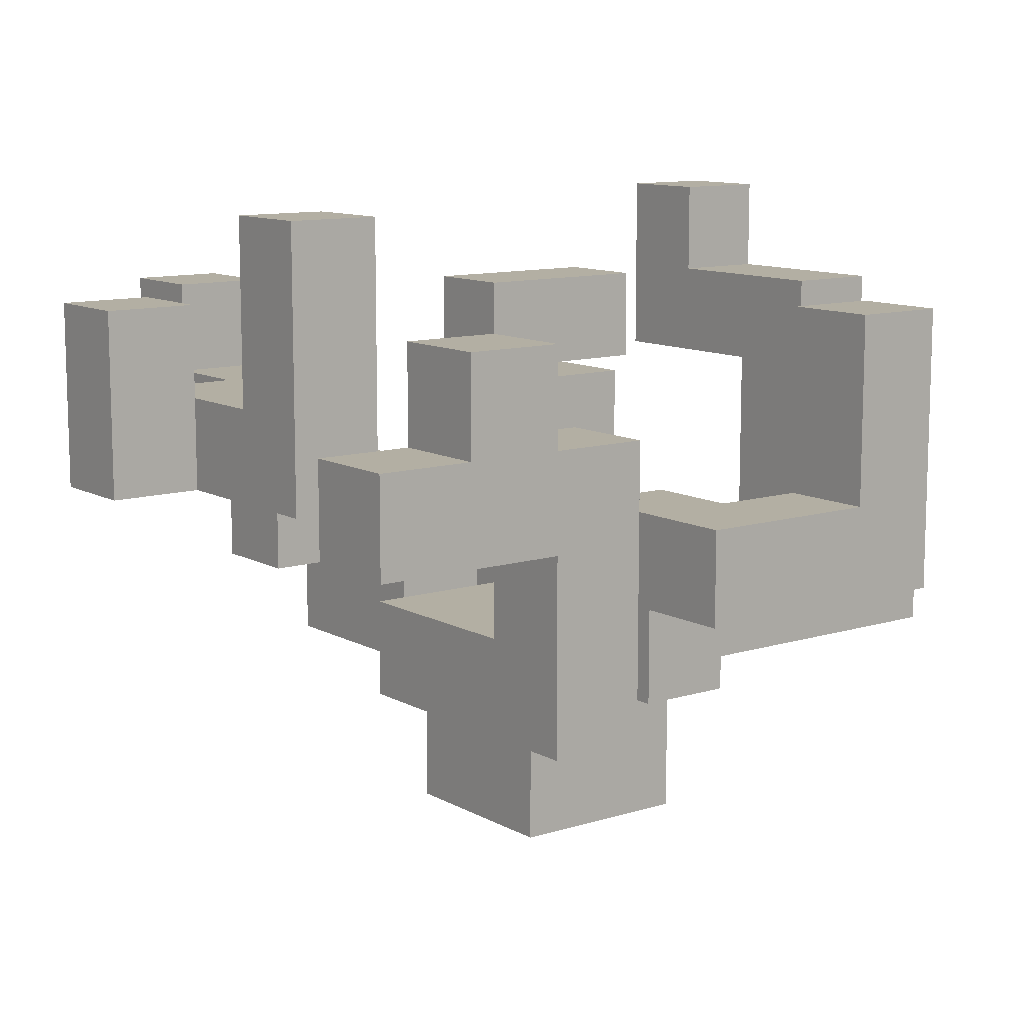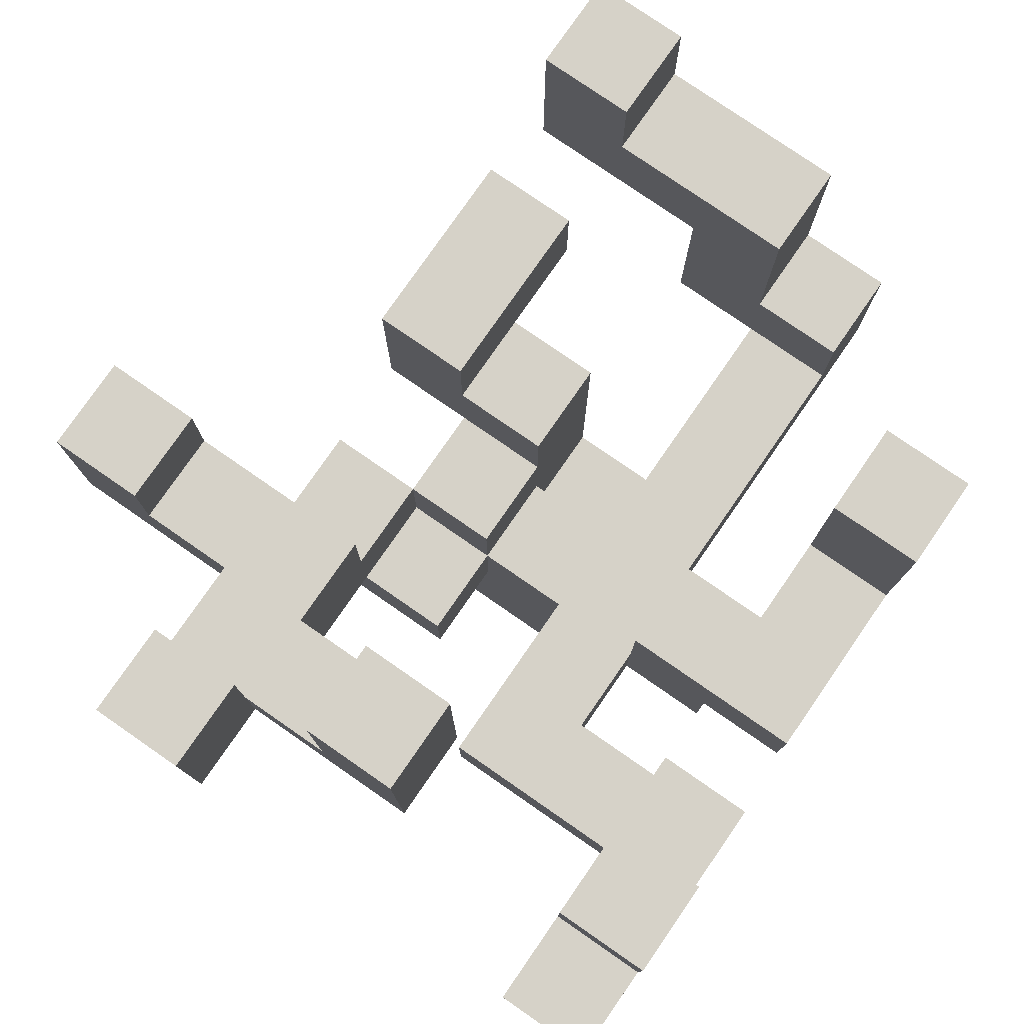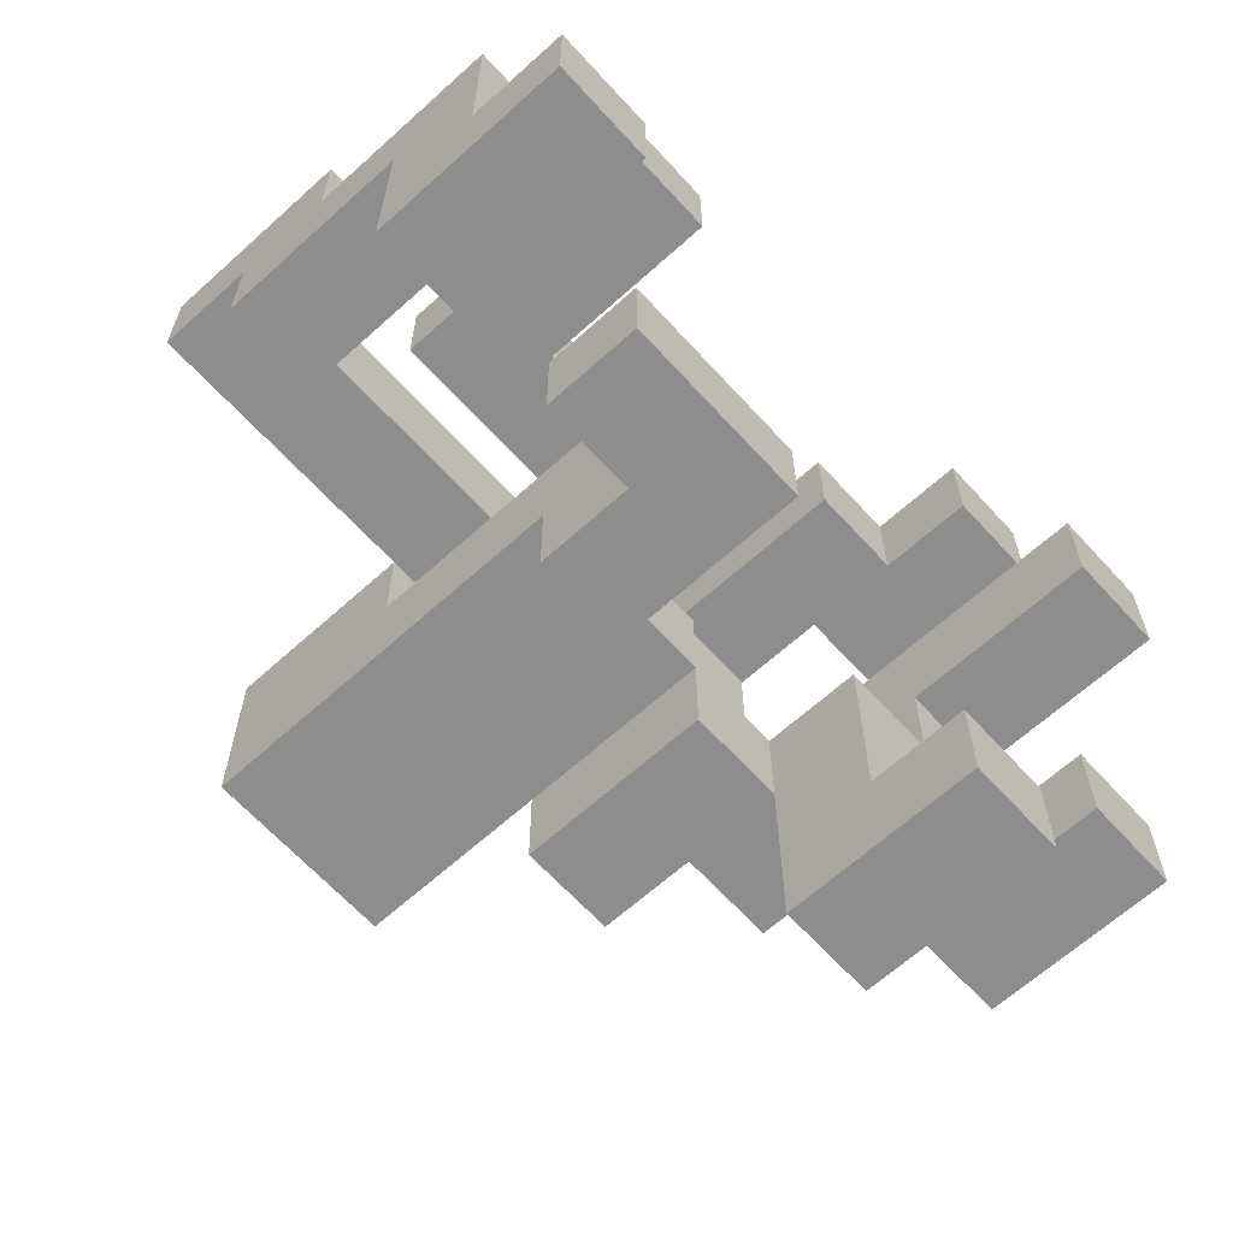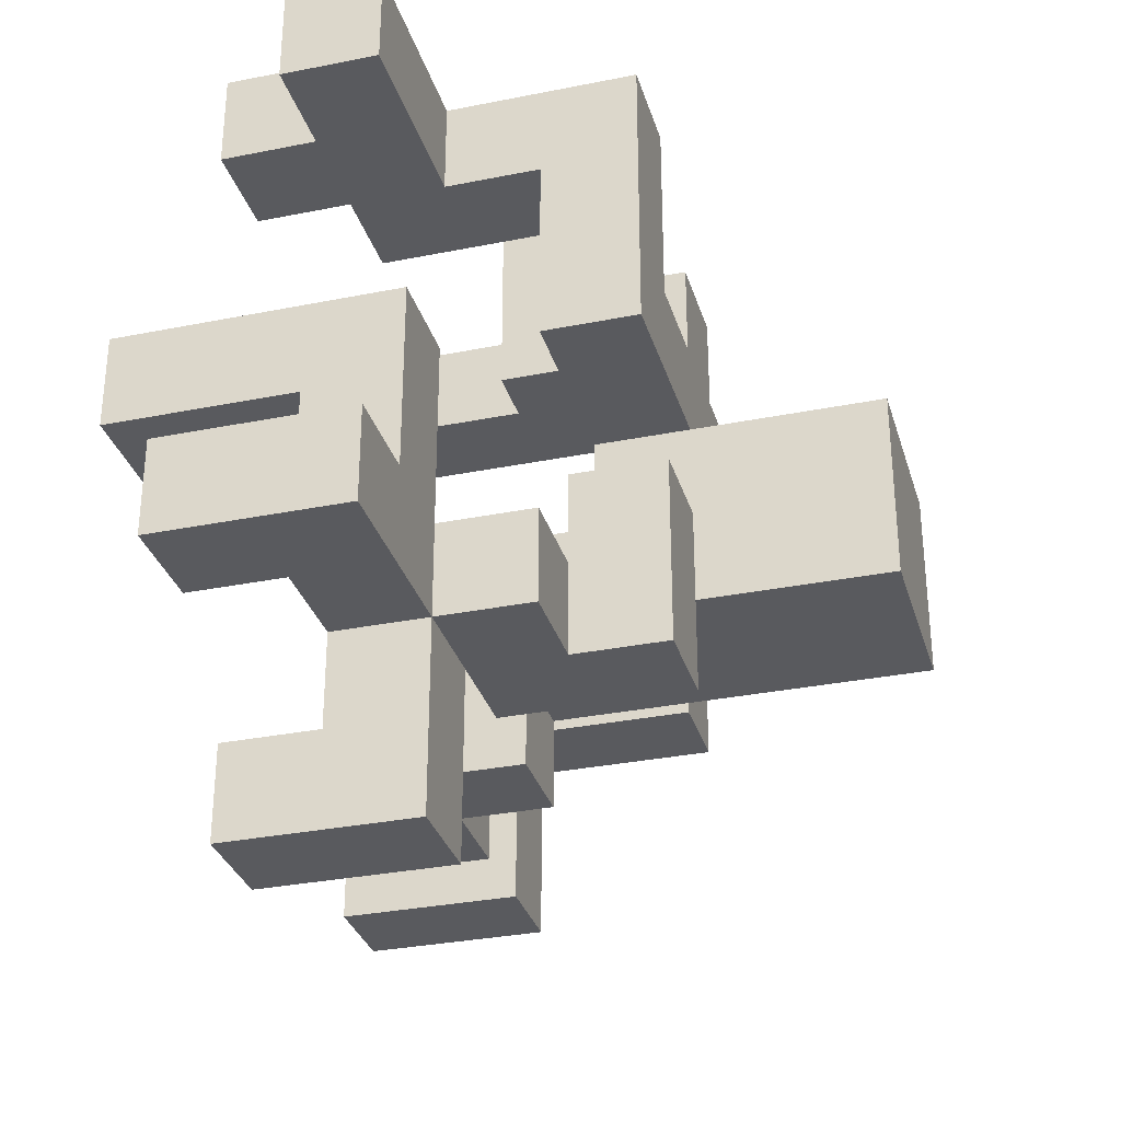
<metadata>
{"format":"obj","ext":"obj","renderer":"f3d","projection":"perspective","resolution":1024,"background":"white","views":[{"elev":11.1,"azim":-37.2,"up":"+Y"},{"elev":78.3,"azim":-55.3,"up":"+Y"},{"elev":-64.7,"azim":132.3,"up":"+Z"},{"elev":-31.7,"azim":-74.2,"up":"+Z"}]}
</metadata>
<code>
o
v -0.5 0.4 0.4
v -0.5 0.4 0.3
v -0.5 0.4 -0.1
v -0.5 0.4 -0.2
v -0.5 0.5 0.4
v -0.5 0.5 0.3
v -0.5 0.6 -0.1
v -0.5 0.6 -0.2
v -0.4 0.4 0.1
v -0.4 0.4 -0.1
v -0.4 0.5 0.4
v -0.4 0.5 0.3
v -0.4 0.5 -7.451e-09
v -0.4 0.5 -0.1
v -0.4 0.6 0.4
v -0.4 0.6 0.3
v -0.4 0.7 0.1
v -0.4 0.7 -7.451e-09
v -0.3 0.2 0.4
v -0.3 0.2 0.1
v -0.3 0.3 0.3
v -0.3 0.3 0.1
v -0.3 0.3 -0.1
v -0.3 0.3 -0.2
v -0.3 0.4 0.4
v -0.3 0.4 0.3
v -0.3 0.4 -0.1
v -0.3 0.4 -0.2
v -0.3 0.4 -0.4
v -0.3 0.5 -0.2
v -0.3 0.5 -0.3
v -0.3 0.6 -0.3
v -0.3 0.6 -0.4
v -0.2 0.2 -7.451e-09
v -0.2 0.2 -0.2
v -0.2 0.3 -7.451e-09
v -0.2 0.3 -0.1
v -0.2 0.3 -0.2
v -0.1 0 0.1
v -0.1 0 -0.1
v -0.1 0.2 0.3
v -0.1 0.2 0.2
v -0.1 0.2 0.1
v -0.1 0.2 -7.451e-09
v -0.1 0.2 -0.1
v -0.1 0.3 0.4
v -0.1 0.3 0.3
v -0.1 0.3 0.2
v -0.1 0.3 0.1
v -0.1 0.3 -7.451e-09
v -0.1 0.3 -0.1
v -0.1 0.4 0.4
v -0.1 0.4 0.2
v -0.1 0.4 -7.451e-09
v -0.1 0.4 -0.1
v -1.49e-08 0.4 -7.451e-09
v -1.49e-08 0.4 -0.1
v -1.49e-08 0.4 -0.2
v -1.49e-08 0.5 -7.451e-09
v -1.49e-08 0.5 -0.1
v -1.49e-08 0.6 -0.1
v -1.49e-08 0.6 -0.2
v 0.1 0.4 0.4
v 0.1 0.4 0.3
v 0.1 0.6 0.4
v 0.1 0.6 0.3
v 0.3 0.3 0.2
v 0.3 0.3 0.1
v 0.3 0.3 -7.451e-09
v 0.3 0.4 0.2
v 0.3 0.4 0.1
v 0.3 0.5 -7.451e-09
v 0.3 0.5 -0.2
v 0.3 0.6 0.1
v 0.3 0.6 -0.1
v 0.3 0.7 -0.1
v 0.3 0.7 -0.2
v -0.4 0.5 -0.1
v -0.4 0.5 -0.2
v -0.4 0.6 -0.1
v -0.4 0.6 -0.2
v -0.3 0.4 0.1
v -0.3 0.4 -0.1
v -0.3 0.5 0.4
v -0.3 0.5 0.3
v -0.3 0.5 -7.451e-09
v -0.3 0.5 -0.1
v -0.3 0.6 0.4
v -0.3 0.6 0.3
v -0.3 0.7 0.1
v -0.3 0.7 -7.451e-09
v -0.2 0.2 0.4
v -0.2 0.2 0.2
v -0.2 0.3 0.3
v -0.2 0.3 0.2
v -0.2 0.4 -0.1
v -0.2 0.4 -0.2
v -0.2 0.4 -0.4
v -0.2 0.5 0.4
v -0.2 0.5 0.3
v -0.2 0.5 -0.1
v -0.2 0.5 -0.3
v -0.2 0.6 -0.3
v -0.2 0.6 -0.4
v -0.1 0.2 -0.1
v -0.1 0.2 -0.2
v -0.1 0.4 -0.1
v -0.1 0.4 -0.2
v -1.49e-08 0.2 0.3
v -1.49e-08 0.2 0.2
v -1.49e-08 0.2 0.1
v -1.49e-08 0.2 -7.451e-09
v -1.49e-08 0.3 0.3
v -1.49e-08 0.3 0.2
v -1.49e-08 0.3 0.1
v -1.49e-08 0.3 -7.451e-09
v -1.49e-08 0.4 0.3
v -1.49e-08 0.4 0.2
v 0.1 0 0.1
v 0.1 0 -0.1
v 0.1 0.2 0.1
v 0.1 0.2 -7.451e-09
v 0.1 0.4 -0.1
v 0.1 0.4 -0.2
v 0.1 0.5 -7.451e-09
v 0.1 0.5 -0.1
v 0.1 0.5 -0.2
v 0.2 0.3 0.4
v 0.2 0.3 0.3
v 0.2 0.5 -0.1
v 0.2 0.5 -0.2
v 0.2 0.6 0.4
v 0.2 0.6 0.3
v 0.2 0.6 -0.1
v 0.2 0.6 -0.2
v 0.4 0.2 0.2
v 0.4 0.2 0.1
v 0.4 0.3 0.1
v 0.4 0.3 -7.451e-09
v 0.4 0.4 0.2
v 0.4 0.4 0.1
v 0.4 0.5 -7.451e-09
v 0.4 0.5 -0.2
v 0.4 0.6 0.1
v 0.4 0.6 -0.1
v 0.4 0.7 -0.1
v 0.4 0.7 -0.2
v -0.5 0.4 0.4
v -0.5 0.5 0.4
v -0.4 0.5 0.4
v -0.4 0.6 0.4
v -0.3 0.2 0.4
v -0.3 0.4 0.4
v -0.3 0.5 0.4
v -0.3 0.6 0.4
v -0.2 0.2 0.4
v -0.2 0.5 0.4
v -0.1 0.3 0.4
v -0.1 0.4 0.4
v 0.1 0.4 0.4
v 0.1 0.6 0.4
v 0.2 0.3 0.4
v 0.2 0.6 0.4
v -0.1 0.2 0.3
v -0.1 0.3 0.3
v -1.49e-08 0.2 0.3
v -1.49e-08 0.3 0.3
v -0.2 0.2 0.2
v -0.2 0.3 0.2
v -0.1 0.2 0.2
v -0.1 0.3 0.2
v -1.49e-08 0.2 0.2
v -1.49e-08 0.3 0.2
v 0.3 0.3 0.2
v 0.3 0.4 0.2
v 0.4 0.2 0.2
v 0.4 0.4 0.2
v -0.4 0.4 0.1
v -0.4 0.7 0.1
v -0.3 0.4 0.1
v -0.3 0.7 0.1
v -0.1 0 0.1
v -0.1 0.2 0.1
v 0.1 0 0.1
v 0.1 0.2 0.1
v 0.3 0.4 0.1
v 0.3 0.6 0.1
v 0.4 0.4 0.1
v 0.4 0.6 0.1
v -0.2 0.2 -7.451e-09
v -0.2 0.3 -7.451e-09
v -0.1 0.2 -7.451e-09
v -0.1 0.3 -7.451e-09
v -0.1 0.4 -7.451e-09
v -1.49e-08 0.2 -7.451e-09
v -1.49e-08 0.3 -7.451e-09
v -1.49e-08 0.4 -7.451e-09
v -1.49e-08 0.5 -7.451e-09
v 0.1 0.2 -7.451e-09
v 0.1 0.5 -7.451e-09
v -0.5 0.4 -0.1
v -0.5 0.6 -0.1
v -0.4 0.4 -0.1
v -0.4 0.5 -0.1
v -0.4 0.6 -0.1
v -0.3 0.3 -0.1
v -0.3 0.4 -0.1
v -0.3 0.5 -0.1
v -0.2 0.3 -0.1
v -0.2 0.4 -0.1
v -0.2 0.5 -0.1
v -0.1 0.3 -0.1
v -0.1 0.4 -0.1
v -1.49e-08 0.5 -0.1
v -1.49e-08 0.6 -0.1
v 0.1 0.5 -0.1
v 0.2 0.5 -0.1
v 0.2 0.6 -0.1
v 0.3 0.6 -0.1
v 0.3 0.7 -0.1
v 0.4 0.6 -0.1
v 0.4 0.7 -0.1
v -0.3 0.5 -0.3
v -0.3 0.6 -0.3
v -0.2 0.5 -0.3
v -0.2 0.6 -0.3
v -0.5 0.4 0.3
v -0.5 0.5 0.3
v -0.4 0.5 0.3
v -0.4 0.6 0.3
v -0.3 0.3 0.3
v -0.3 0.4 0.3
v -0.3 0.5 0.3
v -0.3 0.6 0.3
v -0.2 0.3 0.3
v -0.2 0.5 0.3
v -1.49e-08 0.3 0.3
v -1.49e-08 0.4 0.3
v 0.1 0.4 0.3
v 0.1 0.6 0.3
v 0.2 0.3 0.3
v 0.2 0.6 0.3
v -0.1 0.3 0.2
v -0.1 0.4 0.2
v -1.49e-08 0.3 0.2
v -1.49e-08 0.4 0.2
v -0.3 0.2 0.1
v -0.3 0.3 0.1
v -0.1 0.2 0.1
v -0.1 0.3 0.1
v -1.49e-08 0.2 0.1
v -1.49e-08 0.3 0.1
v 0.1 0.2 0.1
v 0.3 0.3 0.1
v 0.4 0.2 0.1
v 0.4 0.3 0.1
v -0.4 0.5 -7.451e-09
v -0.4 0.7 -7.451e-09
v -0.3 0.5 -7.451e-09
v -0.3 0.7 -7.451e-09
v 0.3 0.3 -7.451e-09
v 0.3 0.5 -7.451e-09
v 0.4 0.3 -7.451e-09
v 0.4 0.5 -7.451e-09
v -0.1 0 -0.1
v -0.1 0.2 -0.1
v -0.1 0.4 -0.1
v -1.49e-08 0.4 -0.1
v 0.1 0 -0.1
v 0.1 0.4 -0.1
v -0.5 0.4 -0.2
v -0.5 0.6 -0.2
v -0.4 0.5 -0.2
v -0.4 0.6 -0.2
v -0.3 0.3 -0.2
v -0.3 0.4 -0.2
v -0.3 0.5 -0.2
v -0.2 0.2 -0.2
v -0.2 0.3 -0.2
v -0.2 0.4 -0.2
v -0.1 0.2 -0.2
v -0.1 0.4 -0.2
v -1.49e-08 0.4 -0.2
v -1.49e-08 0.6 -0.2
v 0.1 0.4 -0.2
v 0.1 0.5 -0.2
v 0.2 0.5 -0.2
v 0.2 0.6 -0.2
v 0.3 0.5 -0.2
v 0.3 0.7 -0.2
v 0.4 0.5 -0.2
v 0.4 0.7 -0.2
v -0.3 0.4 -0.4
v -0.3 0.6 -0.4
v -0.2 0.4 -0.4
v -0.2 0.6 -0.4
v -0.1 0 0.1
v 0.1 0 0.1
v -0.1 0 -0.1
v 0.1 0 -0.1
v -0.3 0.2 0.4
v -0.2 0.2 0.4
v -0.1 0.2 0.3
v -1.49e-08 0.2 0.3
v -0.2 0.2 0.2
v -0.1 0.2 0.2
v -1.49e-08 0.2 0.2
v 0.4 0.2 0.2
v -0.3 0.2 0.1
v -0.1 0.2 0.1
v 0.1 0.2 0.1
v 0.4 0.2 0.1
v -0.2 0.2 -7.451e-09
v -0.1 0.2 -7.451e-09
v -0.1 0.2 -0.1
v -0.2 0.2 -0.2
v -0.1 0.2 -0.2
v -0.1 0.3 0.4
v 0.2 0.3 0.4
v -0.1 0.3 0.3
v -1.49e-08 0.3 0.3
v 0.2 0.3 0.3
v 0.3 0.3 0.1
v 0.4 0.3 0.1
v 0.3 0.3 -7.451e-09
v 0.4 0.3 -7.451e-09
v -0.3 0.3 -0.1
v -0.2 0.3 -0.1
v -0.3 0.3 -0.2
v -0.2 0.3 -0.2
v -0.5 0.4 0.4
v -0.3 0.4 0.4
v -0.5 0.4 0.3
v -0.3 0.4 0.3
v -0.4 0.4 0.1
v -0.3 0.4 0.1
v -0.5 0.4 -0.1
v -0.4 0.4 -0.1
v -0.3 0.4 -0.1
v -1.49e-08 0.4 -0.1
v 0.1 0.4 -0.1
v -0.5 0.4 -0.2
v -0.3 0.4 -0.2
v -0.2 0.4 -0.2
v -1.49e-08 0.4 -0.2
v 0.1 0.4 -0.2
v -0.3 0.4 -0.4
v -0.2 0.4 -0.4
v 0.3 0.5 -7.451e-09
v 0.4 0.5 -7.451e-09
v 0.1 0.5 -0.1
v 0.2 0.5 -0.1
v 0.1 0.5 -0.2
v 0.2 0.5 -0.2
v 0.3 0.5 -0.2
v 0.4 0.5 -0.2
v -1.49e-08 0.2 0.1
v 0.1 0.2 0.1
v -1.49e-08 0.2 -7.451e-09
v 0.1 0.2 -7.451e-09
v -0.3 0.3 0.3
v -0.2 0.3 0.3
v -0.2 0.3 0.2
v -0.1 0.3 0.2
v -1.49e-08 0.3 0.2
v 0.3 0.3 0.2
v -0.3 0.3 0.1
v -0.1 0.3 0.1
v -1.49e-08 0.3 0.1
v 0.3 0.3 0.1
v -0.2 0.3 -7.451e-09
v -0.1 0.3 -7.451e-09
v -1.49e-08 0.3 -7.451e-09
v -0.2 0.3 -0.1
v -0.1 0.3 -0.1
v -0.1 0.4 0.4
v 0.1 0.4 0.4
v -1.49e-08 0.4 0.3
v 0.1 0.4 0.3
v -0.1 0.4 0.2
v -1.49e-08 0.4 0.2
v 0.3 0.4 0.2
v 0.4 0.4 0.2
v 0.3 0.4 0.1
v 0.4 0.4 0.1
v -0.1 0.4 -7.451e-09
v -1.49e-08 0.4 -7.451e-09
v -0.2 0.4 -0.1
v -0.1 0.4 -0.1
v -1.49e-08 0.4 -0.1
v -0.2 0.4 -0.2
v -0.1 0.4 -0.2
v -0.5 0.5 0.4
v -0.4 0.5 0.4
v -0.3 0.5 0.4
v -0.2 0.5 0.4
v -0.5 0.5 0.3
v -0.4 0.5 0.3
v -0.3 0.5 0.3
v -0.2 0.5 0.3
v -0.4 0.5 -7.451e-09
v -0.3 0.5 -7.451e-09
v -1.49e-08 0.5 -7.451e-09
v 0.1 0.5 -7.451e-09
v -0.4 0.5 -0.1
v -0.3 0.5 -0.1
v -0.2 0.5 -0.1
v -1.49e-08 0.5 -0.1
v 0.1 0.5 -0.1
v -0.4 0.5 -0.2
v -0.3 0.5 -0.2
v -0.3 0.5 -0.3
v -0.2 0.5 -0.3
v -0.4 0.6 0.4
v -0.3 0.6 0.4
v 0.1 0.6 0.4
v 0.2 0.6 0.4
v -0.4 0.6 0.3
v -0.3 0.6 0.3
v 0.1 0.6 0.3
v 0.2 0.6 0.3
v 0.3 0.6 0.1
v 0.4 0.6 0.1
v -0.5 0.6 -0.1
v -0.4 0.6 -0.1
v -1.49e-08 0.6 -0.1
v 0.2 0.6 -0.1
v 0.3 0.6 -0.1
v 0.4 0.6 -0.1
v -0.5 0.6 -0.2
v -0.4 0.6 -0.2
v -1.49e-08 0.6 -0.2
v 0.2 0.6 -0.2
v -0.3 0.6 -0.3
v -0.2 0.6 -0.3
v -0.3 0.6 -0.4
v -0.2 0.6 -0.4
v -0.4 0.7 0.1
v -0.3 0.7 0.1
v -0.4 0.7 -7.451e-09
v -0.3 0.7 -7.451e-09
v 0.3 0.7 -0.1
v 0.4 0.7 -0.1
v 0.3 0.7 -0.2
v 0.4 0.7 -0.2
f 5 2 1
f 6 2 5
f 7 4 3
f 8 4 7
f 13 10 9
f 14 10 13
f 15 12 11
f 16 12 15
f 17 13 9
f 18 13 17
f 21 20 19
f 22 20 21
f 25 21 19
f 26 21 25
f 27 24 23
f 28 24 27
f 30 29 28
f 31 29 30
f 32 29 31
f 33 29 32
f 36 35 34
f 37 35 36
f 38 35 37
f 43 40 39
f 44 40 43
f 45 40 44
f 47 42 41
f 48 42 47
f 49 44 43
f 50 44 49
f 52 48 47
f 52 47 46
f 53 48 52
f 54 51 50
f 55 51 54
f 59 57 56
f 59 58 57
f 60 58 59
f 61 58 60
f 62 58 61
f 65 64 63
f 66 64 65
f 70 68 67
f 70 69 68
f 71 69 70
f 72 69 71
f 74 72 71
f 74 73 72
f 75 73 74
f 76 73 75
f 77 73 76
f 78 79 80
f 80 79 81
f 82 83 86
f 86 83 87
f 84 85 88
f 88 85 89
f 82 86 90
f 90 86 91
f 92 93 94
f 94 93 95
f 92 94 99
f 99 94 100
f 97 98 101
f 96 97 101
f 101 98 102
f 102 98 103
f 103 98 104
f 105 106 107
f 107 106 108
f 109 110 113
f 113 110 114
f 111 112 115
f 115 112 116
f 113 114 117
f 117 114 118
f 119 120 121
f 121 120 122
f 122 120 123
f 122 123 125
f 123 124 125
f 125 124 126
f 126 124 127
f 128 129 132
f 132 129 133
f 130 131 134
f 134 131 135
f 136 137 138
f 136 138 140
f 138 139 140
f 140 139 141
f 141 139 142
f 141 142 144
f 142 143 144
f 144 143 145
f 145 143 146
f 146 143 147
f 150 149 148
f 153 150 148
f 153 151 150
f 154 151 153
f 155 151 154
f 156 153 152
f 156 154 153
f 157 154 156
f 160 159 158
f 162 160 158
f 162 161 160
f 163 161 162
f 166 165 164
f 167 165 166
f 170 169 168
f 171 169 170
f 174 173 172
f 176 174 172
f 176 175 174
f 177 175 176
f 180 179 178
f 181 179 180
f 184 183 182
f 185 183 184
f 188 187 186
f 189 187 188
f 192 191 190
f 193 191 192
f 196 194 193
f 197 194 196
f 199 196 195
f 199 198 197
f 199 197 196
f 200 198 199
f 203 202 201
f 204 202 203
f 205 202 204
f 209 207 206
f 209 208 207
f 210 208 209
f 211 208 210
f 212 210 209
f 213 210 212
f 216 215 214
f 217 215 216
f 218 215 217
f 221 220 219
f 222 220 221
f 225 224 223
f 226 224 225
f 227 228 229
f 227 229 232
f 229 230 232
f 232 230 233
f 233 230 234
f 231 232 235
f 232 233 235
f 235 233 236
f 237 238 239
f 237 239 241
f 239 240 241
f 241 240 242
f 243 244 245
f 245 244 246
f 247 248 249
f 249 248 250
f 251 252 253
f 253 252 254
f 253 254 255
f 255 254 256
f 257 258 259
f 259 258 260
f 261 262 263
f 263 262 264
f 265 266 268
f 266 267 268
f 265 268 269
f 269 268 270
f 271 272 273
f 273 272 274
f 271 273 276
f 276 273 277
f 275 276 279
f 279 276 280
f 278 279 281
f 279 280 281
f 281 280 282
f 283 284 285
f 285 284 286
f 286 284 287
f 287 284 288
f 289 290 291
f 291 290 292
f 293 294 295
f 295 294 296
f 299 298 297
f 300 298 299
f 305 302 301
f 306 304 303
f 307 304 306
f 309 305 301
f 309 308 307
f 309 307 306
f 309 306 305
f 310 308 309
f 311 308 310
f 312 308 311
f 315 314 313
f 316 315 313
f 317 315 316
f 320 319 318
f 321 319 320
f 322 319 321
f 325 324 323
f 326 324 325
f 329 328 327
f 330 328 329
f 333 332 331
f 334 332 333
f 338 336 335
f 339 336 338
f 342 339 338
f 342 338 337
f 343 339 342
f 345 341 340
f 346 341 345
f 347 344 343
f 348 344 347
f 353 352 351
f 354 352 353
f 355 350 349
f 356 350 355
f 357 358 359
f 359 358 360
f 361 362 363
f 361 363 367
f 365 366 367
f 364 365 367
f 363 364 367
f 367 366 368
f 368 366 369
f 369 366 370
f 368 369 372
f 372 369 373
f 371 372 374
f 374 372 375
f 376 377 378
f 378 377 379
f 376 378 380
f 380 378 381
f 382 383 384
f 384 383 385
f 386 387 389
f 389 387 390
f 388 389 391
f 391 389 392
f 393 394 397
f 397 394 398
f 395 396 399
f 399 396 400
f 401 402 405
f 405 402 406
f 403 404 408
f 408 404 409
f 406 407 410
f 405 406 410
f 410 407 411
f 411 407 412
f 412 407 413
f 414 415 418
f 418 415 419
f 416 417 420
f 420 417 421
f 422 423 428
f 428 423 429
f 424 425 430
f 430 425 431
f 426 427 432
f 432 427 433
f 434 435 436
f 436 435 437
f 438 439 440
f 440 439 441
f 442 443 444
f 444 443 445

</code>
